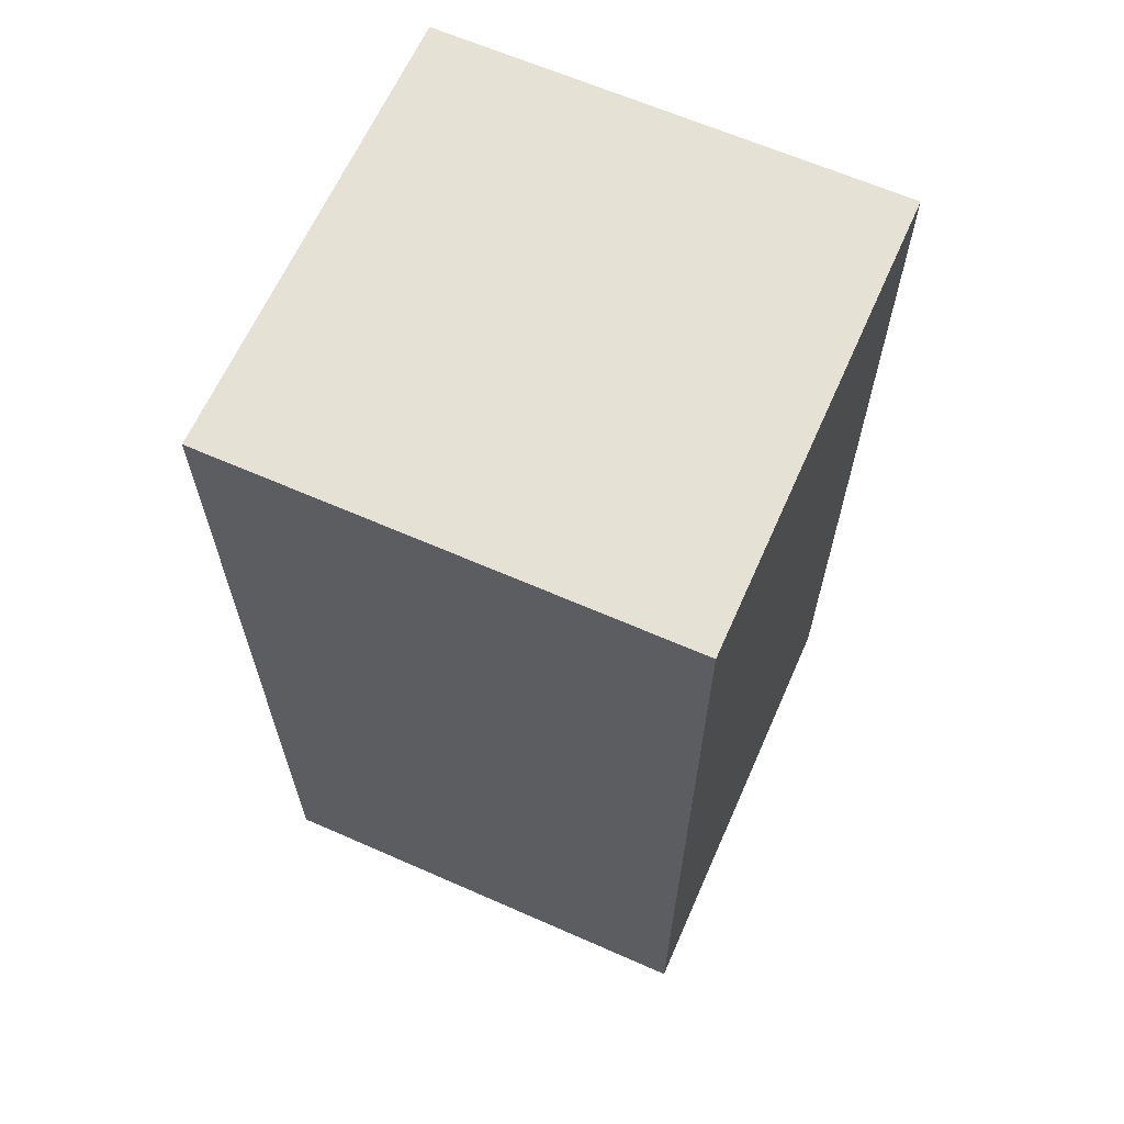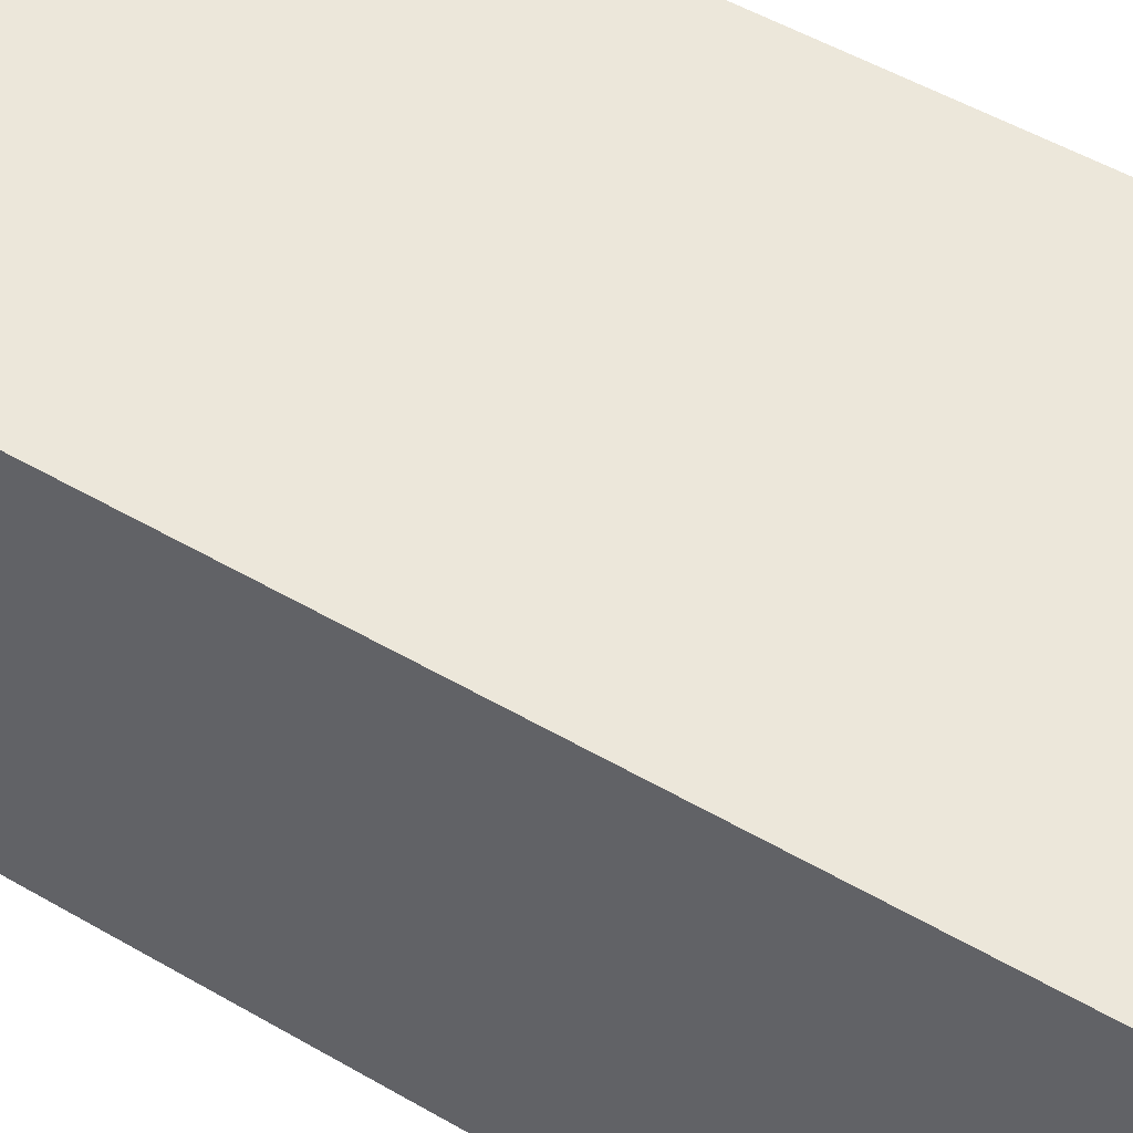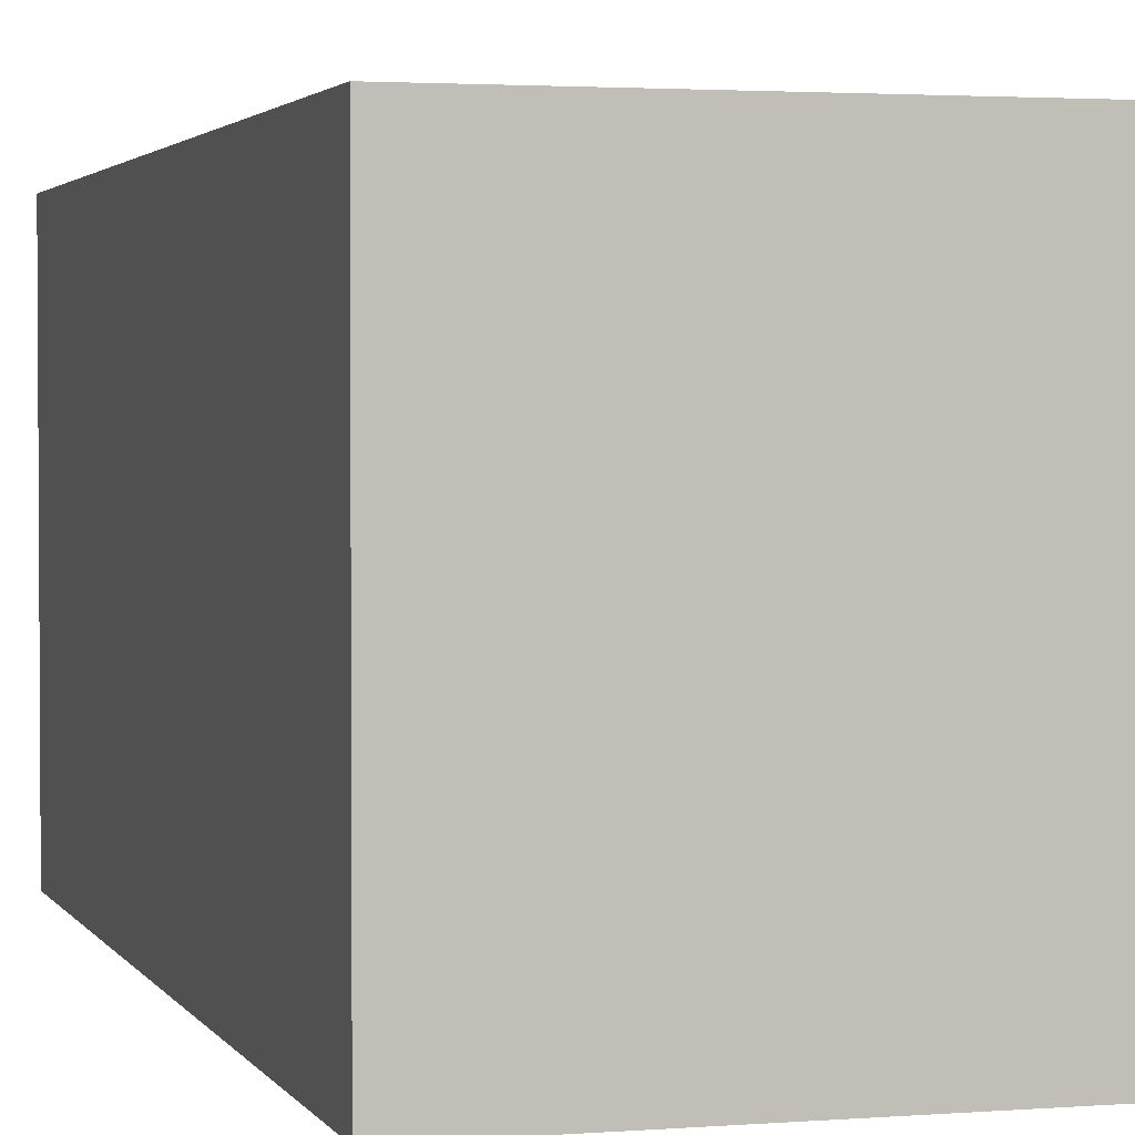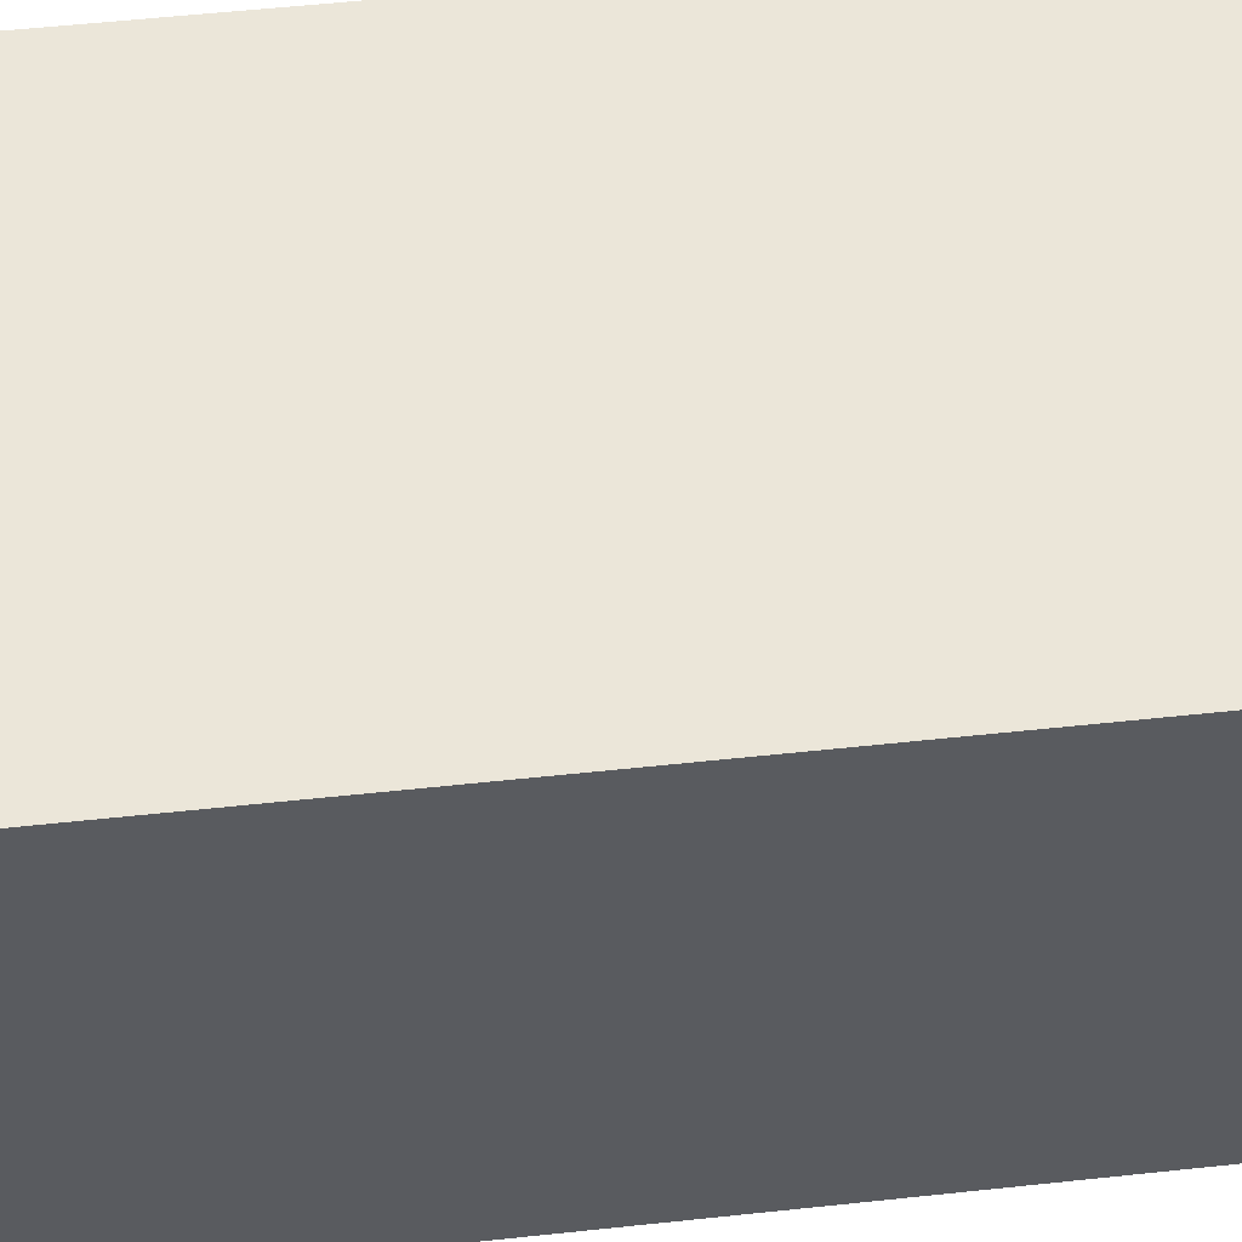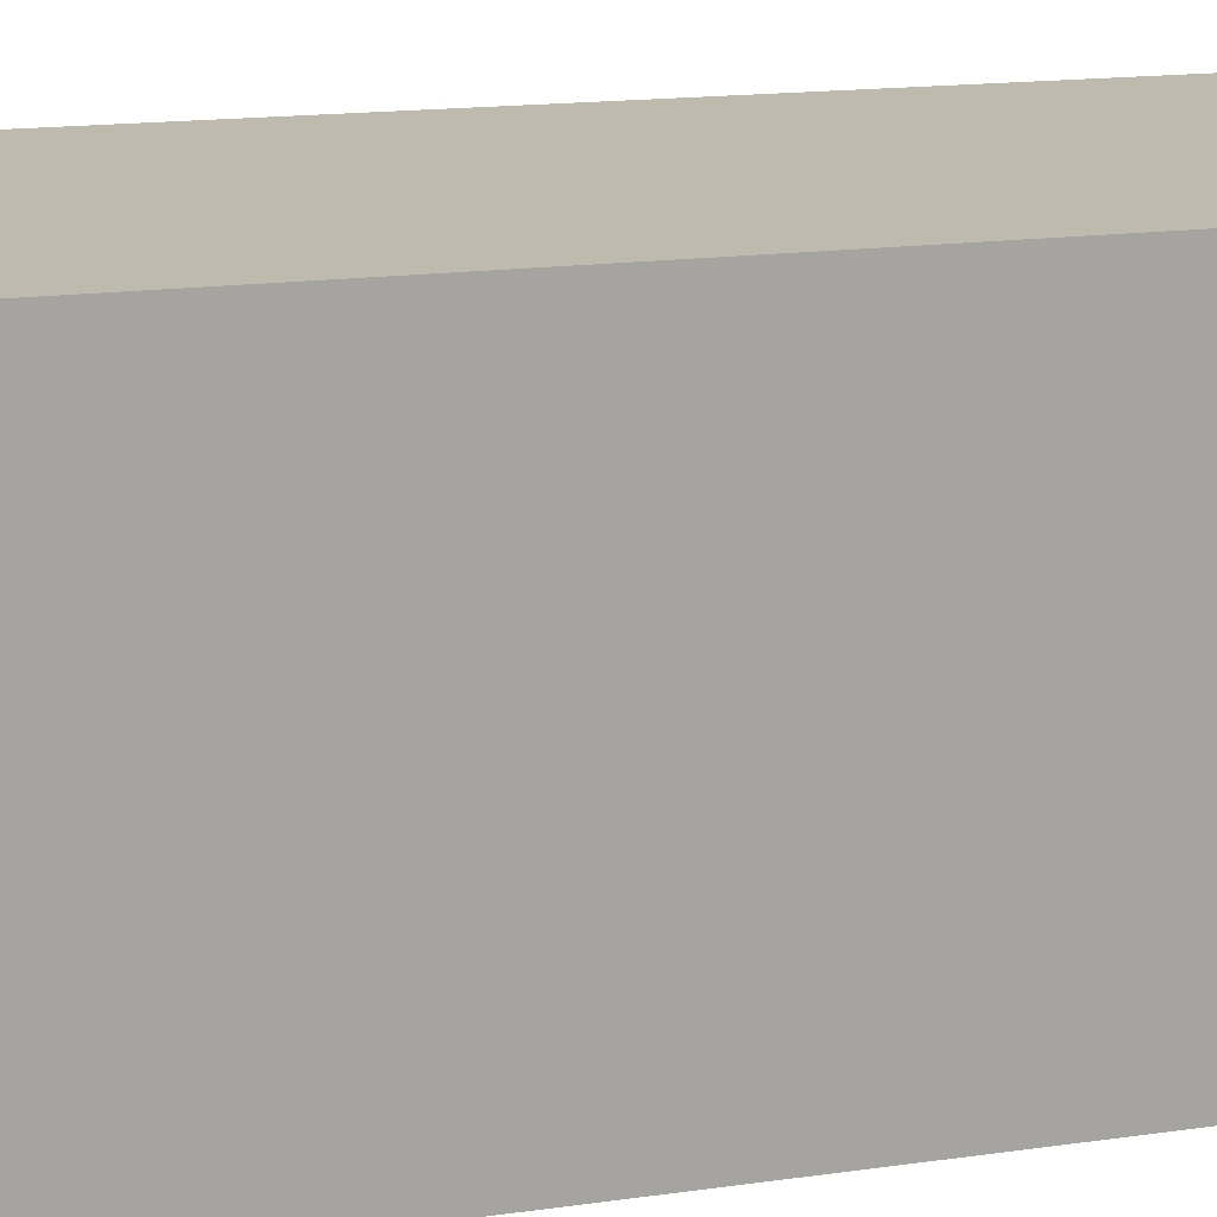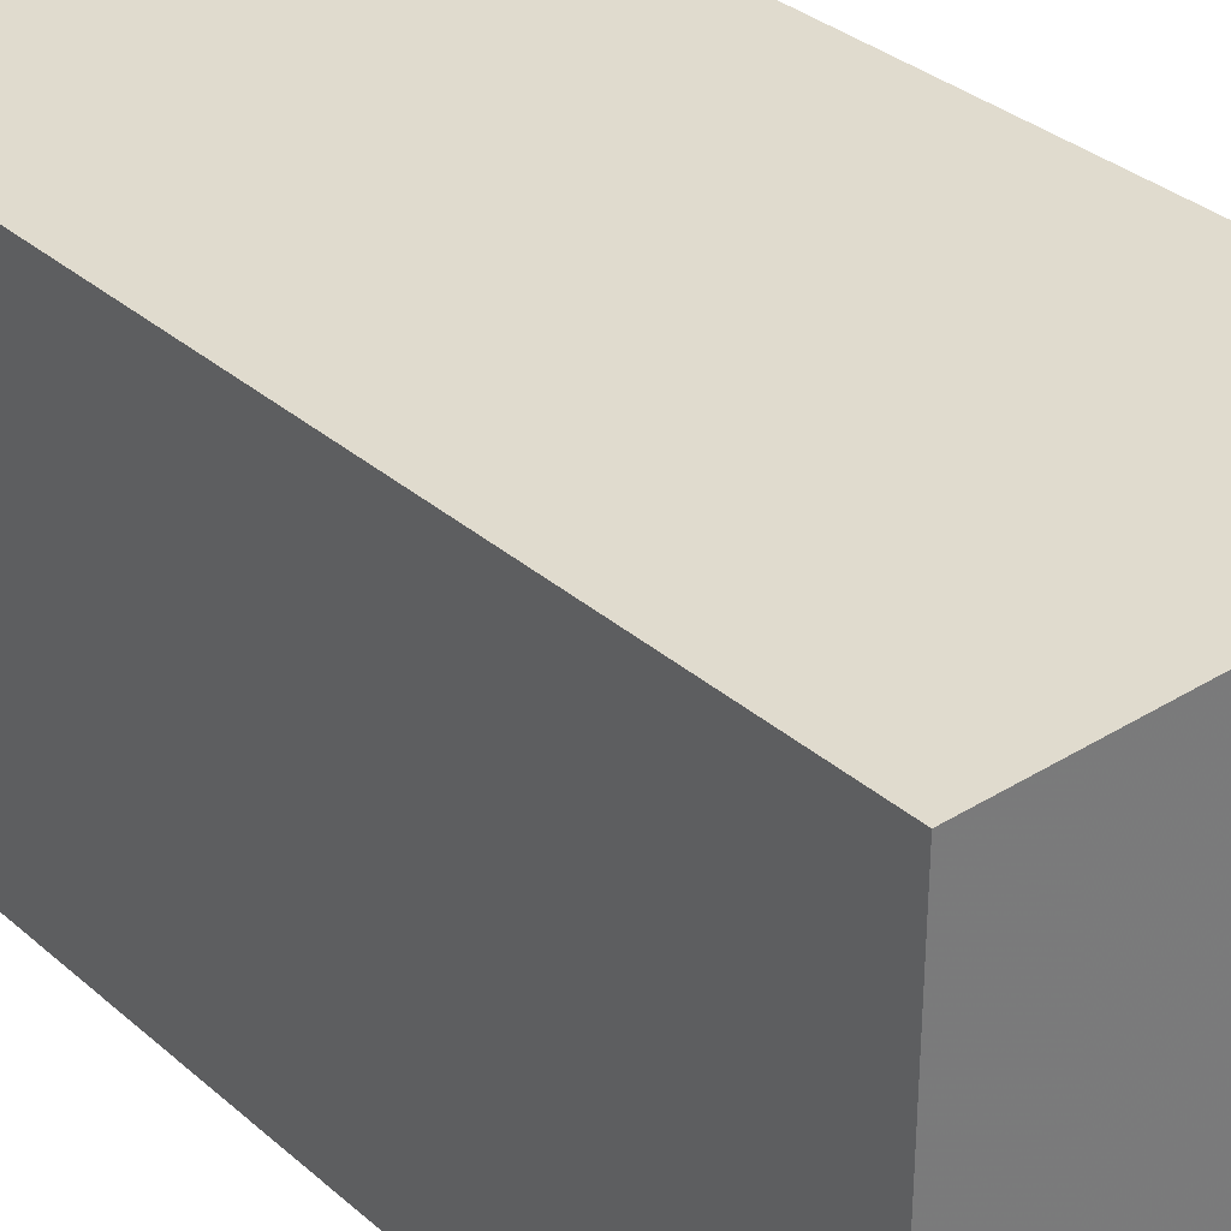
<metadata>
{"format":"obj","ext":"obj","renderer":"f3d","projection":"perspective","resolution":1024,"background":"white","views":[{"elev":64.3,"azim":113.9,"up":"+Z"},{"elev":53.8,"azim":-58.5,"up":"+Y"},{"elev":2.4,"azim":-16.1,"up":"+Y"},{"elev":56.3,"azim":83.6,"up":"+Y"},{"elev":15.7,"azim":-106.9,"up":"+Y"},{"elev":33.4,"azim":139.6,"up":"+Y"}]}
</metadata>
<code>
o Cube.085_Cube.086
v 5 0 6
v 5 2 6
v 5 0 2
v 5 2 2
f 3 4 2 1
o Cube.084_Cube.085
v 3 0 6
v 3 2 6
v 3 0 2
v 3 2 2
f 5 6 8 7
o Cube.083_Cube.084
v 3 0 6
v 5 0 6
v 5 2 6
v 3 2 6
f 10 11 12 9
o Cube.082_Cube.083
v 5 2 6
v 3 2 6
v 5 2 2
v 3 2 2
f 16 14 13 15
o Cube.081_Cube.082
v 5 0 6
v 3 0 6
v 5 0 2
v 3 0 2
f 18 20 19 17
o Cube.003_Cube.004
v 3 0 2
v 3 2 2
v 5 0 2
v 5 2 2
f 21 22 24 23

</code>
